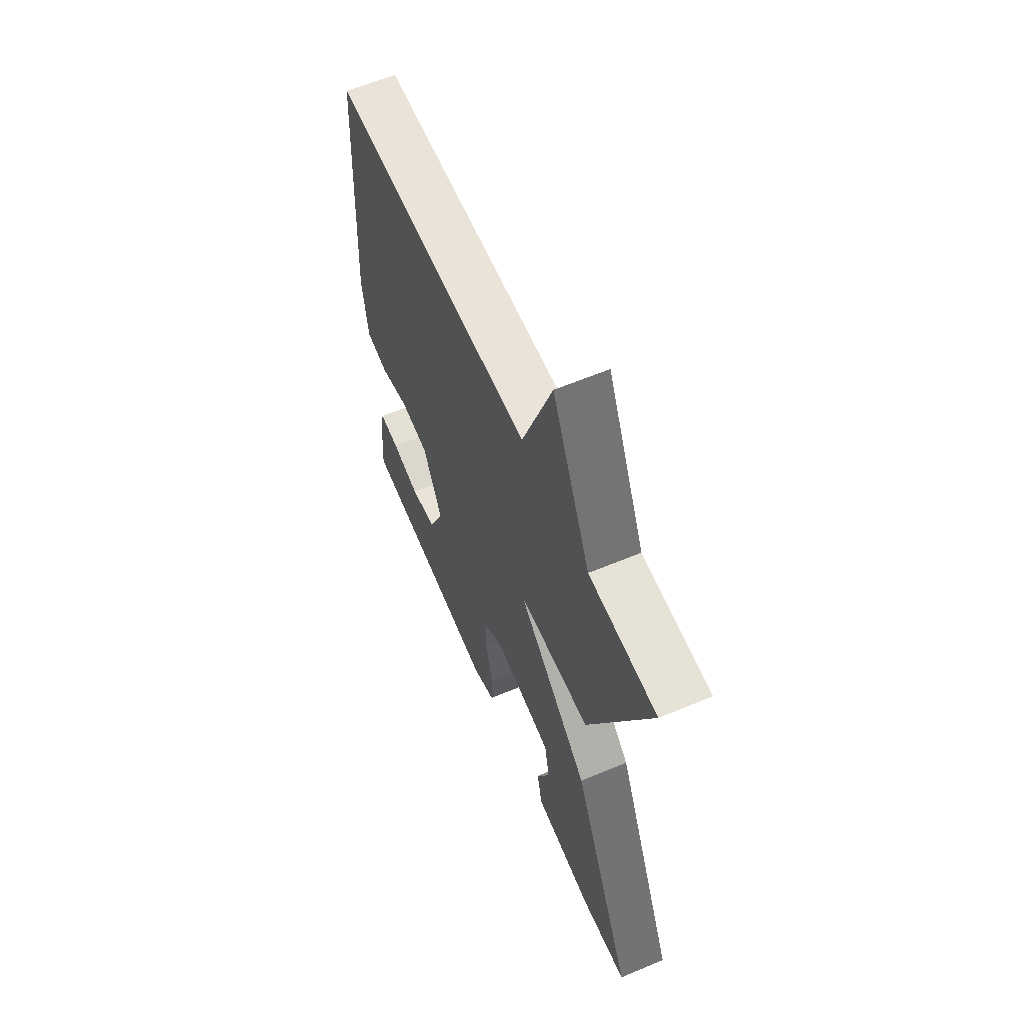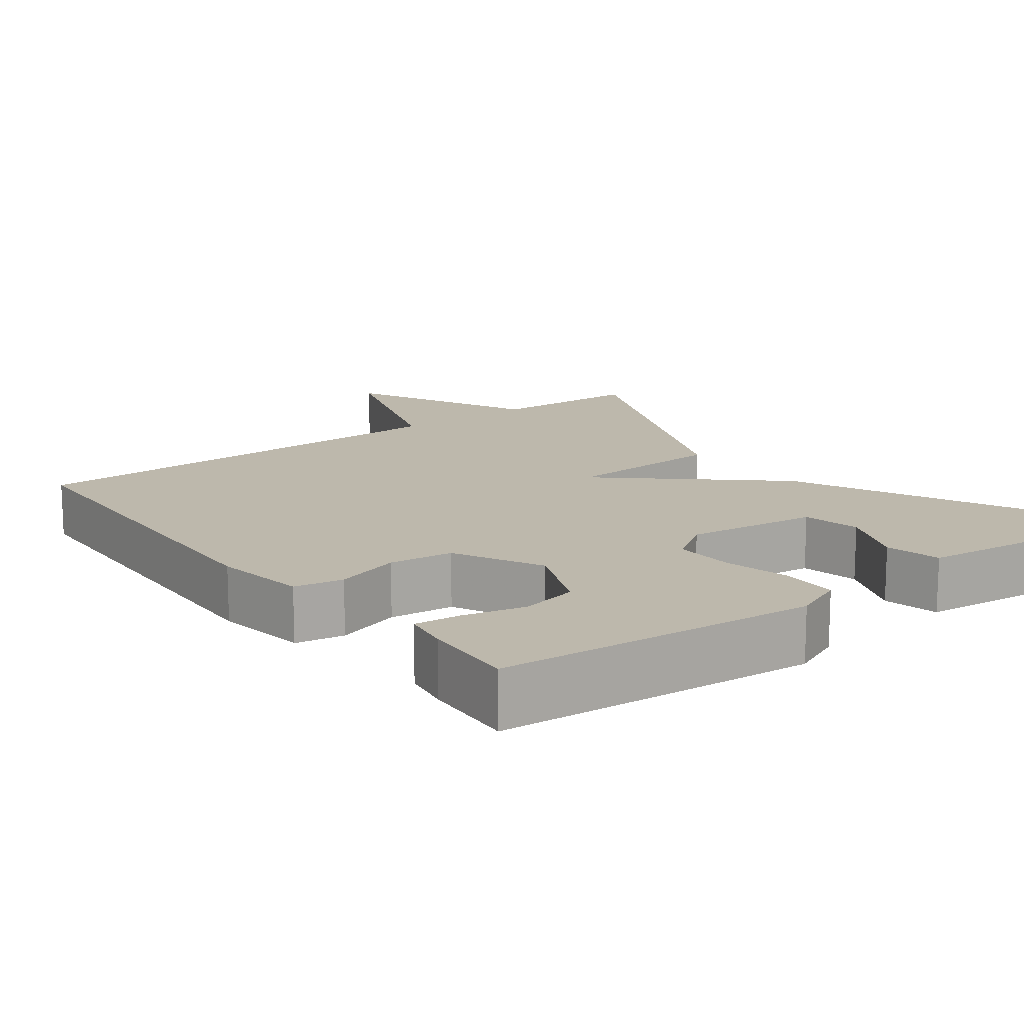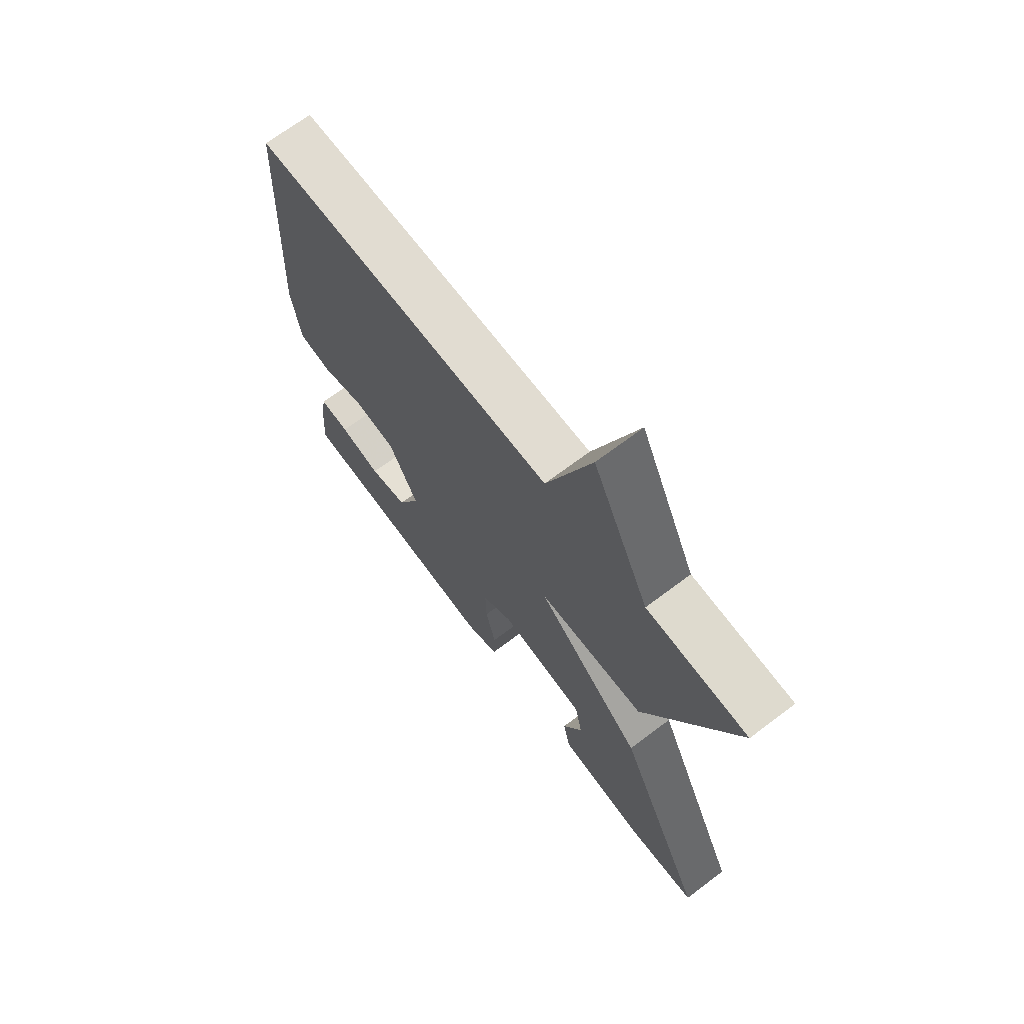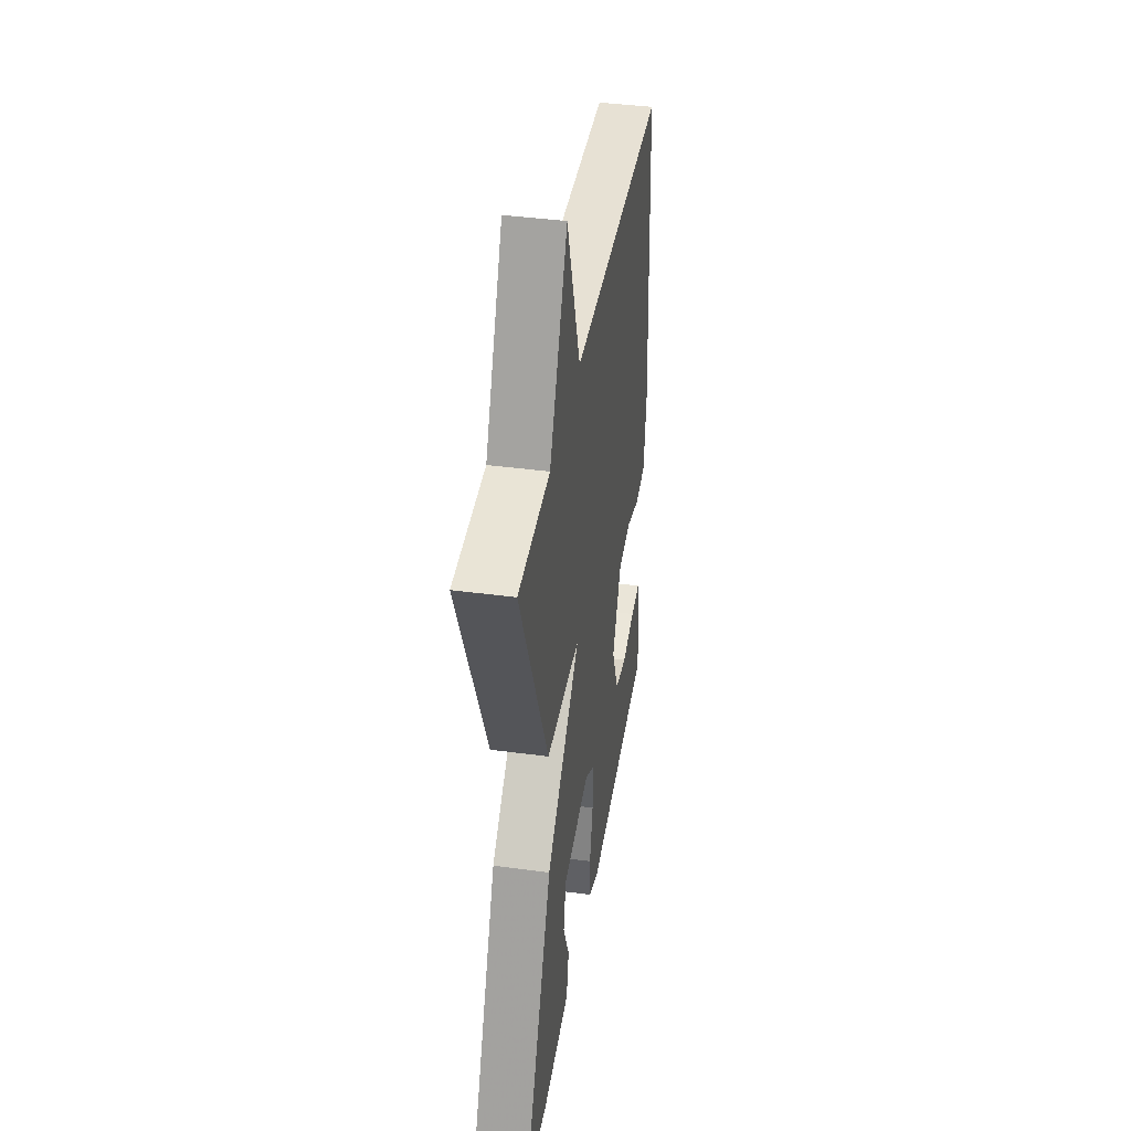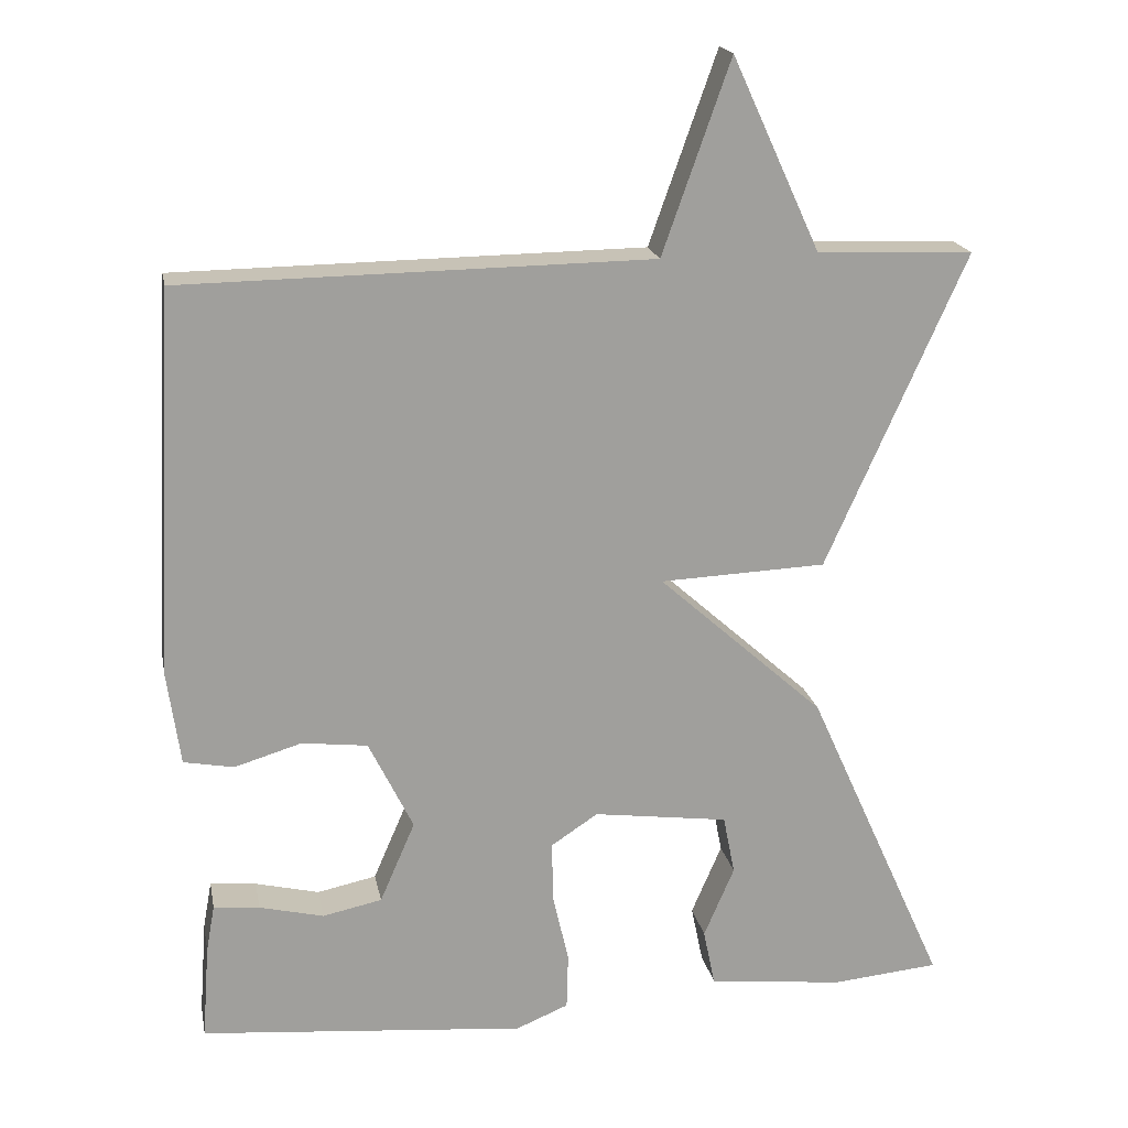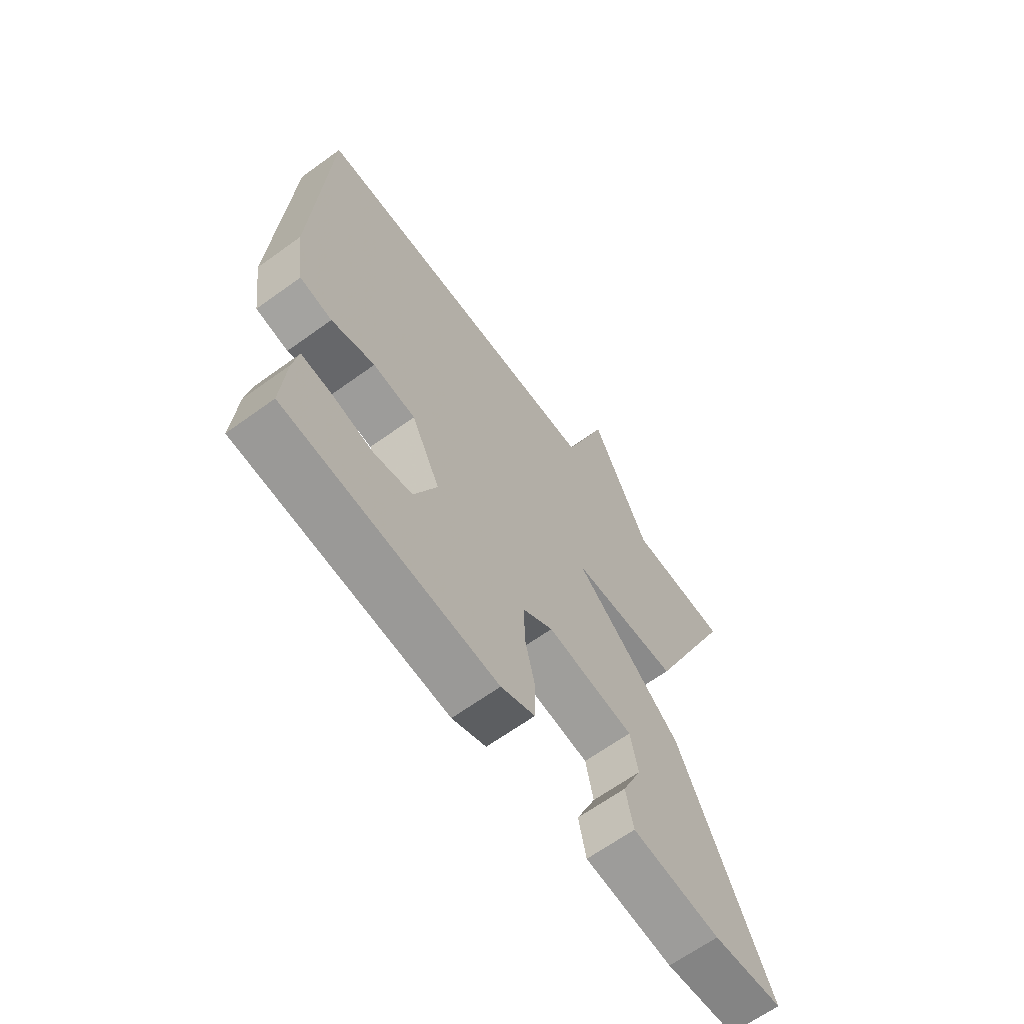
<metadata>
{"format":"obj","ext":"obj","renderer":"f3d","projection":"perspective","resolution":1024,"background":"white","views":[{"elev":61.3,"azim":-113.1,"up":"+Z"},{"elev":14.8,"azim":142.4,"up":"+Y"},{"elev":69.6,"azim":-127.0,"up":"+Z"},{"elev":40.3,"azim":-80.6,"up":"+Z"},{"elev":19.1,"azim":169.2,"up":"+Z"},{"elev":-65.4,"azim":126.0,"up":"+Z"}]}
</metadata>
<code>
v -0.5 0.07 0.5
v -0.3 0.07 0.508
v -0.187 0.07 0.754
v -0.1 0.07 0.508
v 0.5 0.07 0.5
v 0.526 0.07 0.01
v 0.509 0.07 -0.112
v 0.445 0.07 -0.124
v 0.359 0.07 -0.098
v 0.275 0.07 -0.108
v 0.218 0.07 -0.224
v 0.263 0.07 -0.328
v 0.339 0.07 -0.344
v 0.421 0.07 -0.324
v 0.48 0.07 -0.318
v 0.491 0.07 -0.379
v 0.5 0.07 -0.5
v 0.083 0.07 -0.537
v 0.016 0.07 -0.509
v 0.014 0.07 -0.437
v 0.034 0.07 -0.349
v 0.036 0.07 -0.27
v -0.024 0.07 -0.23
v -0.197 0.07 -0.253
v -0.212 0.07 -0.329
v -0.173 0.07 -0.42
v -0.188 0.07 -0.493
v -0.362 0.07 -0.513
v -0.5 0.07 -0.5
v -0.321 0.07 -0.102
v -0.108 0.07 0.089
v -0.321 0.07 0.098
v -0.5 0 0.5
v -0.3 0 0.508
v -0.187 0 0.754
v -0.1 0 0.508
v 0.5 0 0.5
v 0.526 0 0.01
v 0.509 0 -0.112
v 0.445 0 -0.124
v 0.359 0 -0.098
v 0.275 0 -0.108
v 0.218 0 -0.224
v 0.263 0 -0.328
v 0.339 0 -0.344
v 0.421 0 -0.324
v 0.48 0 -0.318
v 0.491 0 -0.379
v 0.5 0 -0.5
v 0.083 0 -0.537
v 0.016 0 -0.509
v 0.014 0 -0.437
v 0.034 0 -0.349
v 0.036 0 -0.27
v -0.024 0 -0.23
v -0.197 0 -0.253
v -0.212 0 -0.329
v -0.173 0 -0.42
v -0.188 0 -0.493
v -0.362 0 -0.513
v -0.5 0 -0.5
v -0.321 0 -0.102
v -0.108 0 0.089
v -0.321 0 0.098
f 31 32 1 2
f 28 29 30 31
f 25 26 27 28
f 24 25 28
f 24 28 31
f 23 24 31
f 22 23 31
f 19 20 21
f 18 19 21
f 17 18 21
f 16 17 21
f 13 14 15 16
f 12 13 16 21
f 11 12 21 22
f 7 8 9
f 6 7 9
f 5 6 9
f 4 5 9
f 4 9 10
f 31 2 3 4
f 11 22 31
f 10 11 31
f 4 10 31
f 34 33 64 63
f 63 62 61 60
f 60 59 58 57
f 60 57 56
f 63 60 56
f 63 56 55
f 63 55 54
f 53 52 51
f 53 51 50
f 53 50 49
f 53 49 48
f 48 47 46 45
f 53 48 45 44
f 54 53 44 43
f 41 40 39
f 41 39 38
f 41 38 37
f 41 37 36
f 42 41 36
f 36 35 34 63
f 63 54 43
f 63 43 42
f 63 42 36
f 1 33 34 2
f 2 34 35 3
f 3 35 36 4
f 4 36 37 5
f 5 37 38 6
f 6 38 39 7
f 7 39 40 8
f 8 40 41 9
f 9 41 42 10
f 10 42 43 11
f 11 43 44 12
f 12 44 45 13
f 13 45 46 14
f 14 46 47 15
f 15 47 48 16
f 16 48 49 17
f 17 49 50 18
f 18 50 51 19
f 19 51 52 20
f 20 52 53 21
f 21 53 54 22
f 22 54 55 23
f 23 55 56 24
f 24 56 57 25
f 25 57 58 26
f 26 58 59 27
f 27 59 60 28
f 28 60 61 29
f 29 61 62 30
f 30 62 63 31
f 31 63 64 32
f 32 64 33 1

</code>
